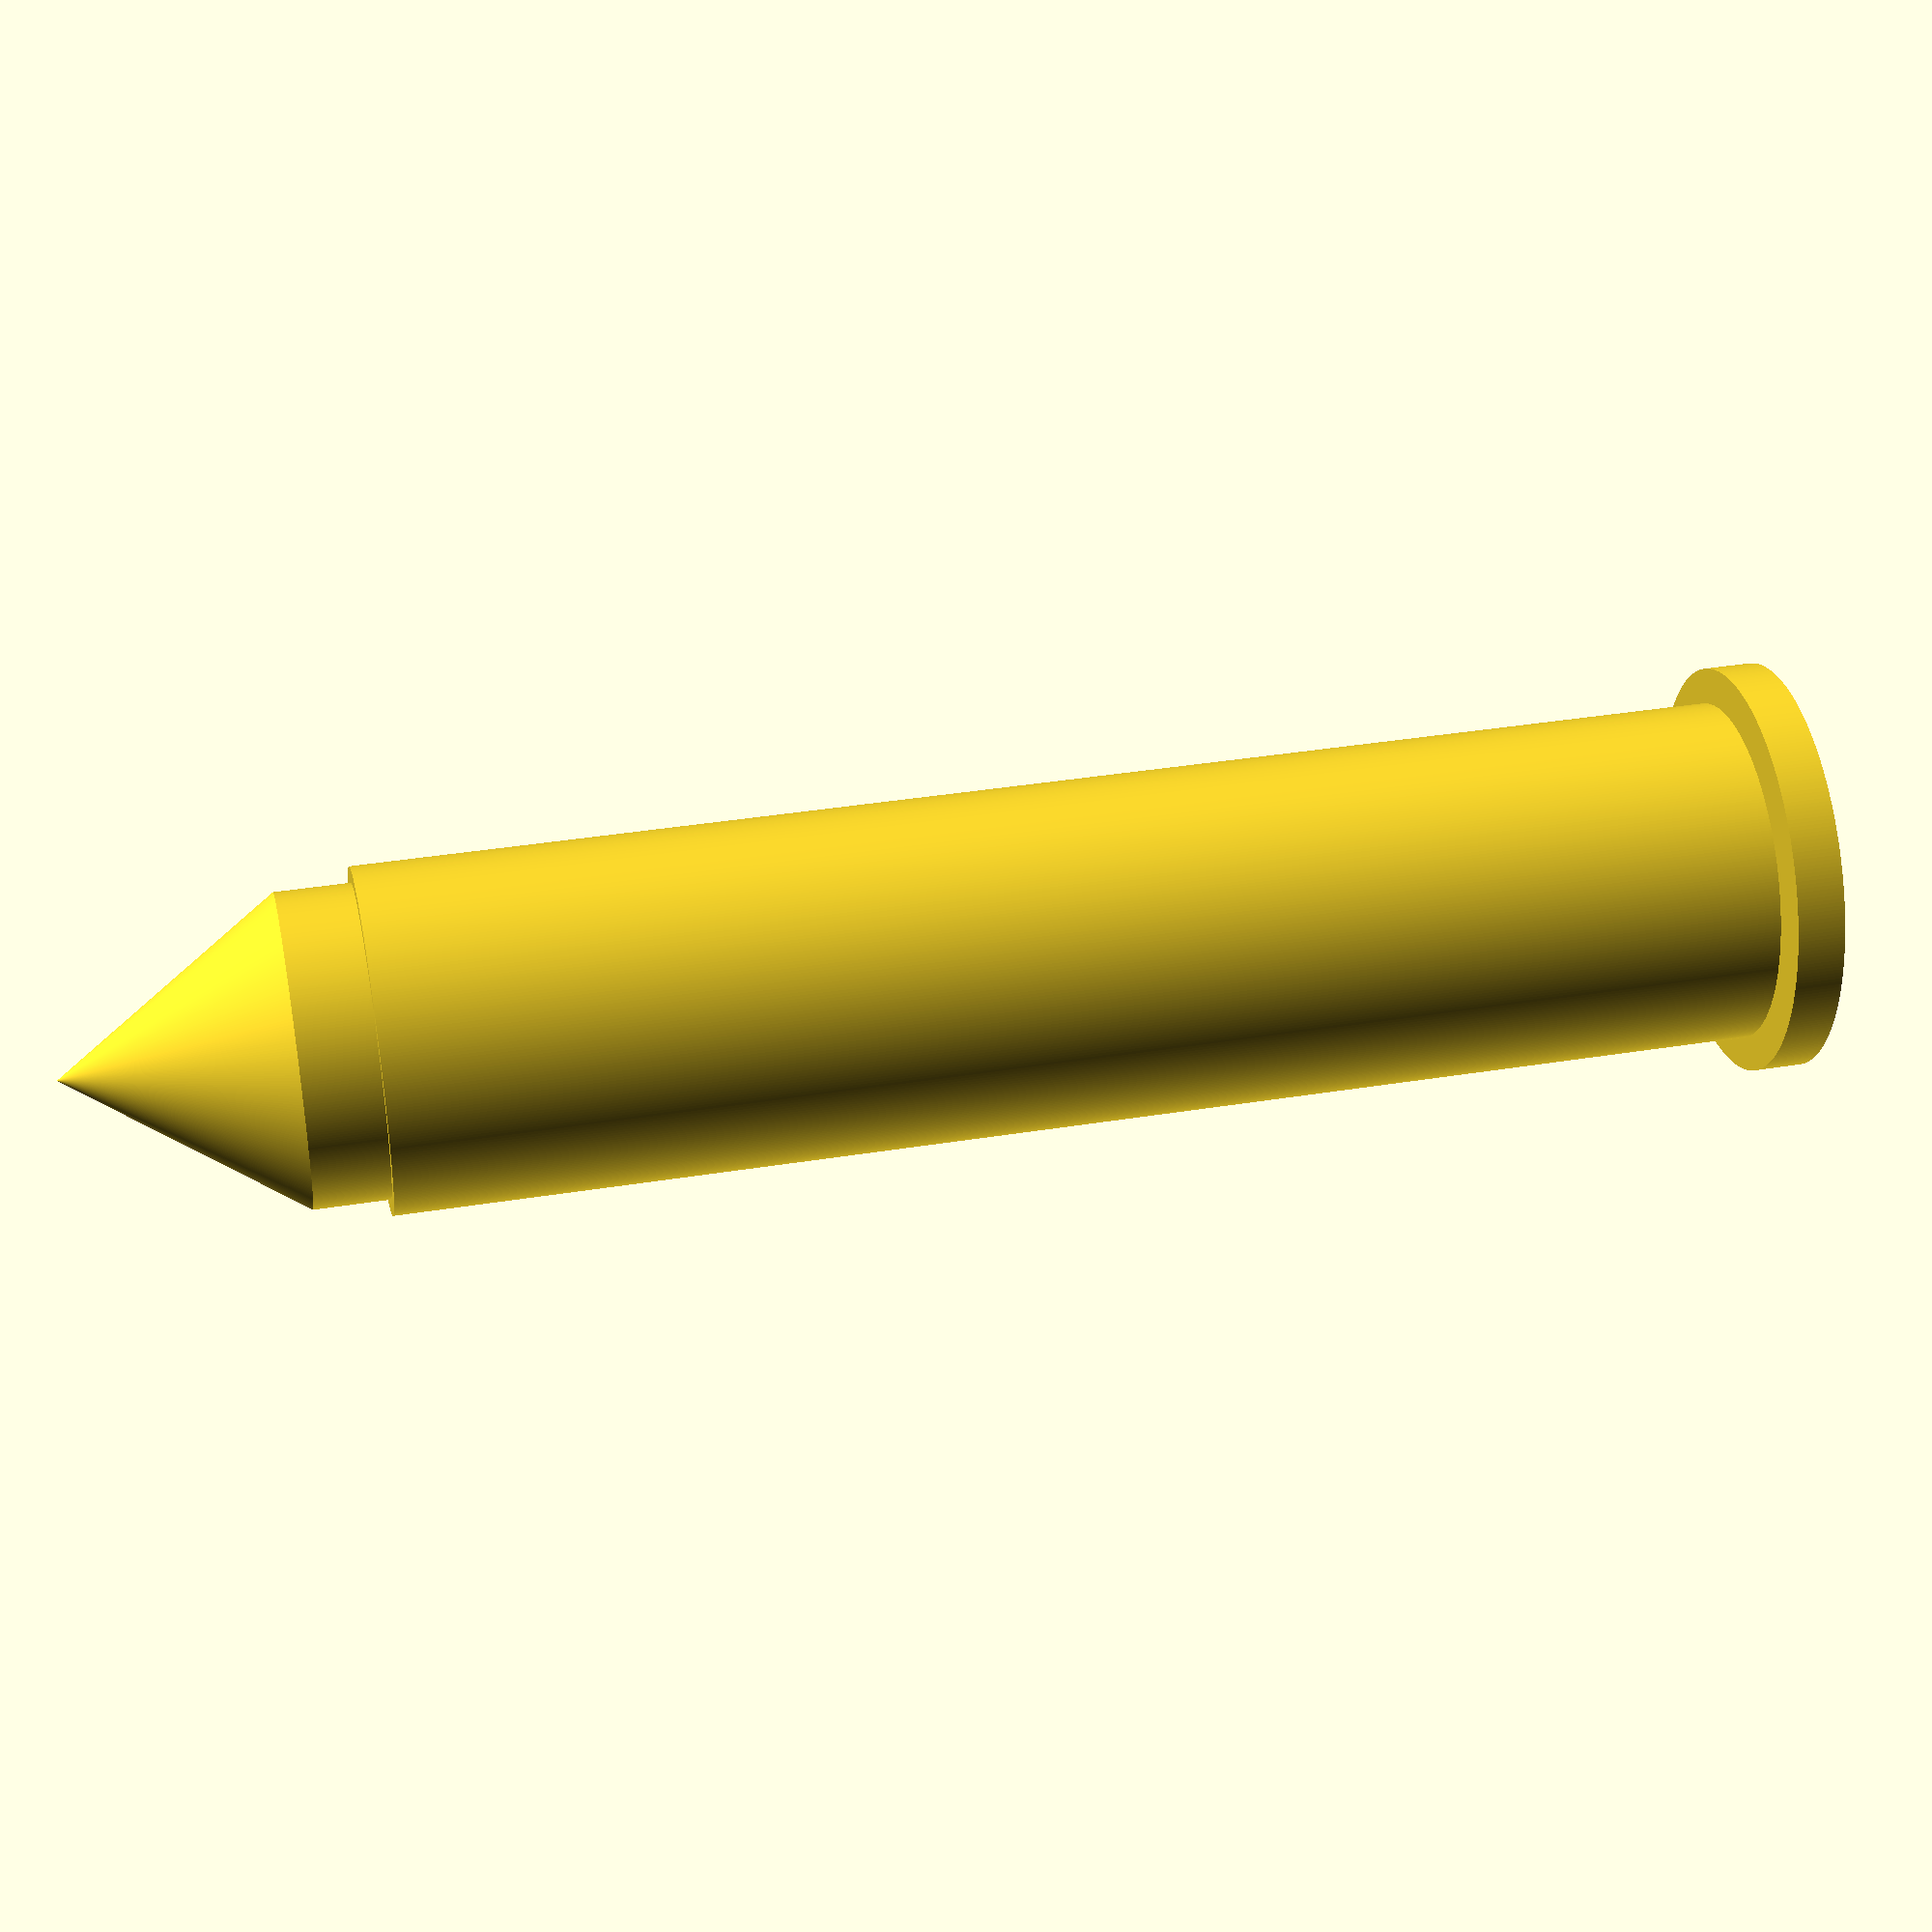
<openscad>
// Fragment count. Use this many fragments to make a circle.
$fn = 360;

module makeRound(bullet_diameter, neck_diameter, shoulder_diameter,
                 base_diameter, rim_diameter, rim_thickness, case_length,
                 overall_length, case_length_before_shoulder, neck_length,
                 rim_recess, recess_diameter, base_thickness, primer_diameter,
                 straight_part, isLoaded)
{
    difference() {
        // Outside of the case
        union() {
            // Rim
            cylinder(h = rim_thickness, r = rim_diameter / 2);

            // Check for extractor groove
            if (rim_recess > 0 && recess_diameter > 0) {
                // Extractor groove
                cylinder(h = rim_recess, r = recess_diameter / 2);

                // Extractor groove -> main body transition.
                // This angle is estimated that it flares out as much
                // as the rim.
                translate([0, 0, rim_recess]) {
                    cylinder(h = base_thickness,
                             r1 = recess_diameter / 2,
                             r2 = base_diameter / 2);
                }
            }

            if (case_length_before_shoulder > 0 ) {
                // Main case body - bottlenecked case
                translate([0, 0, rim_recess + base_thickness]) {
                    cylinder(h = case_length_before_shoulder -
                             rim_recess - base_thickness,
                             r = base_diameter / 2);
                }
            }
            else {
                // Main case body - straight walled case
                translate([0, 0, rim_recess + base_thickness]) {
                    cylinder(h = case_length - rim_recess - base_thickness,
                             r = base_diameter / 2);
                }
            }

            // Check for a bottlenecked case
            if (shoulder_diameter > 0 && case_length_before_shoulder > 0 &&
                neck_length > 0) {

                // Body -> neck transition
                translate([0, 0, case_length_before_shoulder]) {
                    cylinder(h = case_length -
                             case_length_before_shoulder -
                             neck_length,
                             r1 = base_diameter / 2,
                             r2 = neck_diameter / 2);
                }

                // Neck
                translate([0, 0, case_length - neck_length]) {
                    cylinder(h = neck_length, r = neck_diameter / 2);
                }
            }

            // Optional bullet
            // A straight part followed by a taper, with a rounded tip.
            if (isLoaded == 1) {
                // Straight part
                translate([0, 0, case_length]) {
                    cylinder(h = straight_part, r = bullet_diameter / 2);
                }

                // Taper
                // TODO - this taper is too sharp, and it
                // comes to a sharp point, both of which are wrong.
                translate([0, 0, case_length + straight_part]) {
                    cylinder(h = overall_length -
                             case_length -
                             straight_part,
                             r1 = bullet_diameter / 2,
                             r2 = 0);
                }
            }	
        }
	
        if (isLoaded == 0) {
            // Inside of the case.
            // This is a cavity the size of the bullet, so the neck
            // is correct, but the interior volume won't be accuate
            // (but who cares).
            translate([0, 0, rim_recess + base_thickness]) {
                cylinder(h = case_length, r = bullet_diameter / 2);
            }
        }
	
        // Firing pin dimple
        translate([0, 0, -(rim_thickness / 2)]) {
            cylinder(h = rim_thickness, r1 = .5, r2 = .35);
        }
	
        // Primer "ring"
        translate([0, 0, -1]) {
            difference() {
                cylinder(h = 1.1, r = primer_diameter / 2);
                translate([0, 0, -1]) {
                    cylinder(h = 2.5, r = (primer_diameter / 2) - .25);
                }
            }	
        }
    }
}

module 50bmg(isLoaded)
{
    // sizes are in mm, from wikipedia (both listed and drawing)
    // http://en.wikipedia.org/wiki/.50_BMG
    bullet_diameter = 13.0;
    neck_diameter = 14.2;
    shoulder_diameter = 18.1;
    base_diameter = 20.4;
    rim_diameter = 20.4;
    rim_thickness = 2.1;
    case_length = 99;
    overall_length = 138;
    case_length_before_shoulder = 76.4;
    neck_length = 16.1;
    // distance between bottom of cartridge to where the case begins
    // to return to normal diameter
    rim_recess = 5.3;
    recess_diameter = 17.3;
    // Estimated base thickness (not the rim, but the bottom of the
    // interior cavity)
    base_thickness = 2;
    // Large primers are approximately 5.4mm.
    primer_diameter = 5.4;

    // Straight part of bullet before it starts to taper
    straight_part = (overall_length - case_length) / 4;

    makeRound(bullet_diameter, neck_diameter, shoulder_diameter, base_diameter,
              rim_diameter, rim_thickness, case_length, overall_length,
              case_length_before_shoulder, neck_length, rim_recess,
              recess_diameter, base_thickness, primer_diameter, straight_part,
              isLoaded);
}

module 45_70(isLoaded)
{
    // sizes are in mm, from wikipedia:
    // http://en.wikipedia.org/wiki/.45-70
    bullet_diameter = 11.6;
    neck_diameter = 12.2;
    shoulder_diameter = 0;
    base_diameter = 12.8;
    rim_diameter = 15.4;
    rim_thickness = 1.8;
    case_length = 53.5;
    overall_length = 64.8;
    case_length_before_shoulder = 0;
    neck_length = 0;
    // distance between bottom of cartridge to where the case begins
    // to return to normal diameter
    rim_recess = 0;
    recess_diameter = 0;
    // Estimated base thickness (not the rim, but the bottom of the
    // interior cavity)
    base_thickness = 2;
    // Large primers are approximately 5.4mm.
    primer_diameter = 5.4;

    // Straight part of bullet before it starts to taper
    straight_part = (overall_length - case_length) / 4;

    makeRound(bullet_diameter, neck_diameter, shoulder_diameter, base_diameter,
              rim_diameter, rim_thickness, case_length, overall_length,
              case_length_before_shoulder, neck_length, rim_recess,
              recess_diameter, base_thickness, primer_diameter, straight_part,
              isLoaded);
}

number=10;
//for (i = [ 0 : number ] ) {
//	translate([base_diameter * i, 0, 0]) {
// 50bmg(1);
45_70(1);
//	}
//}





</openscad>
<views>
elev=142.8 azim=210.9 roll=101.8 proj=p view=solid
</views>
